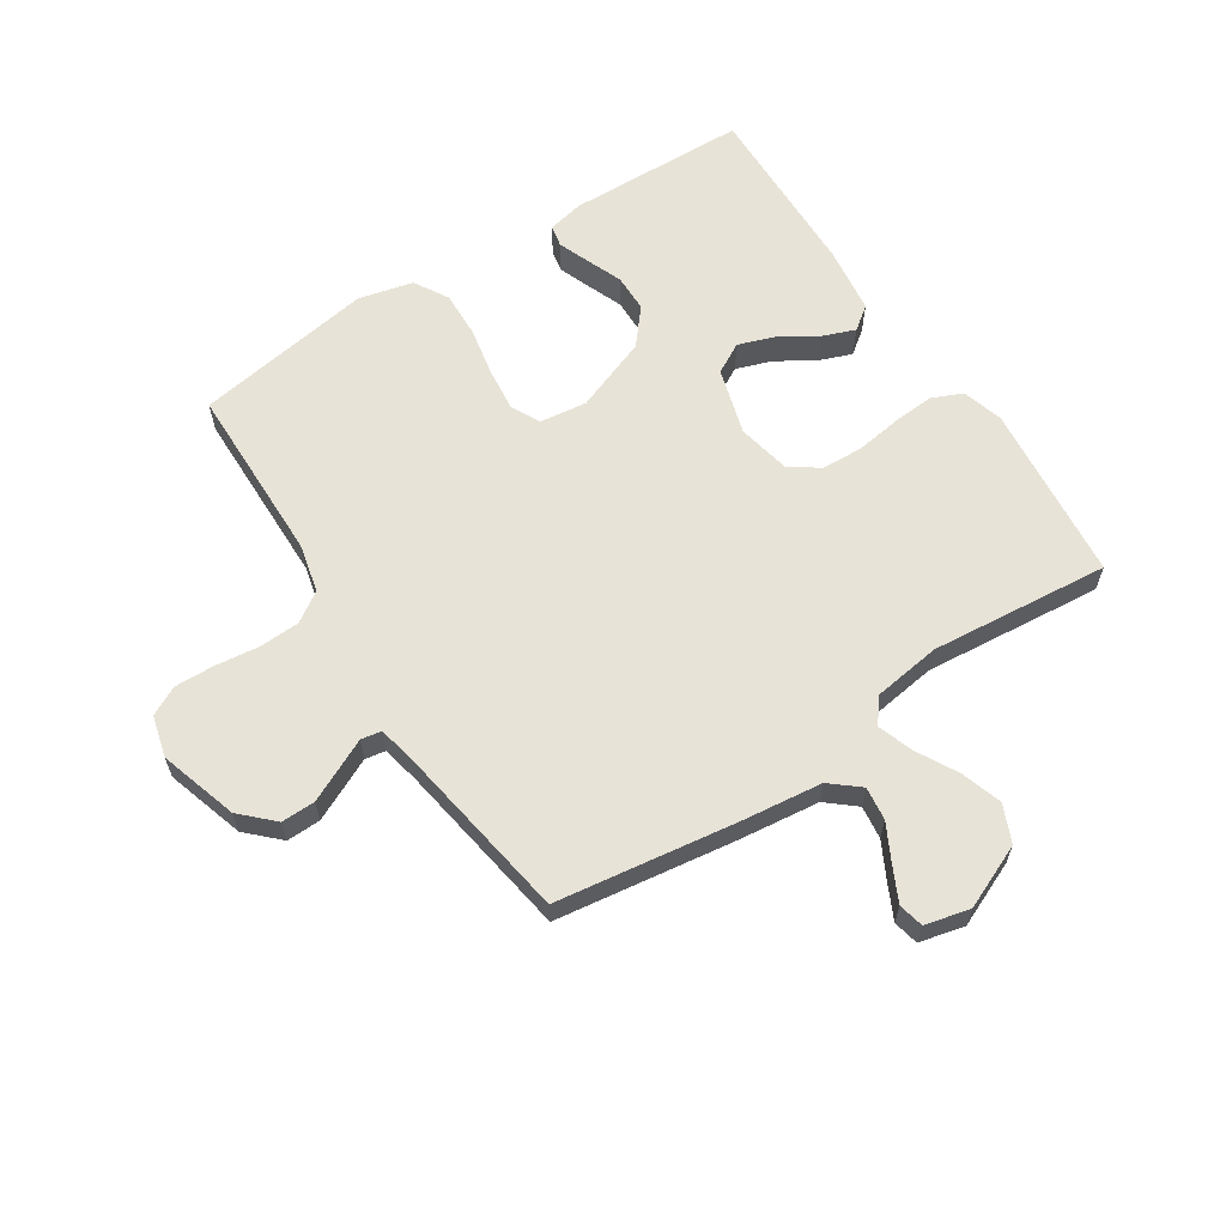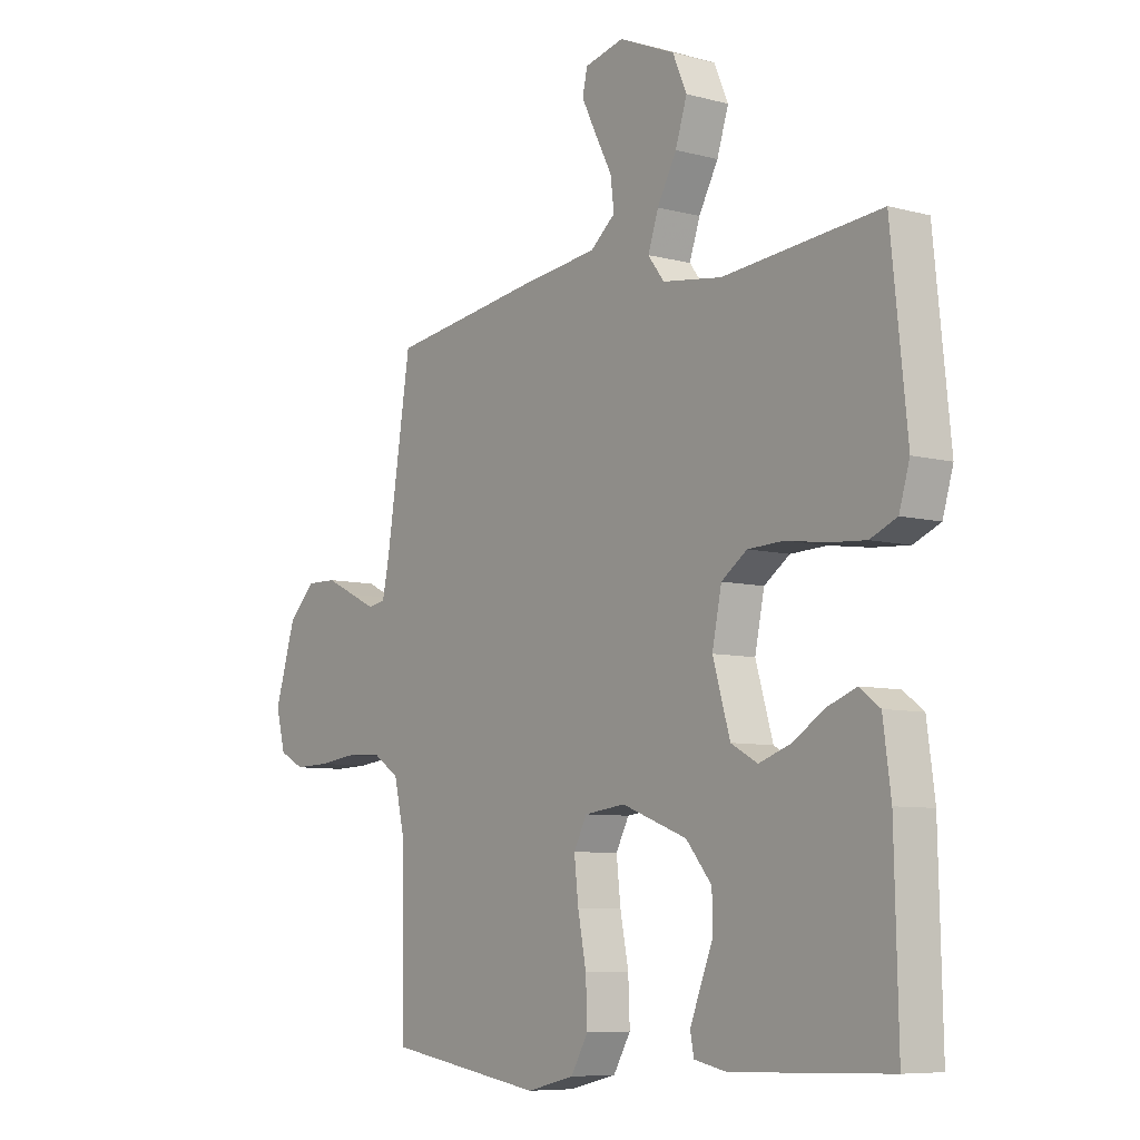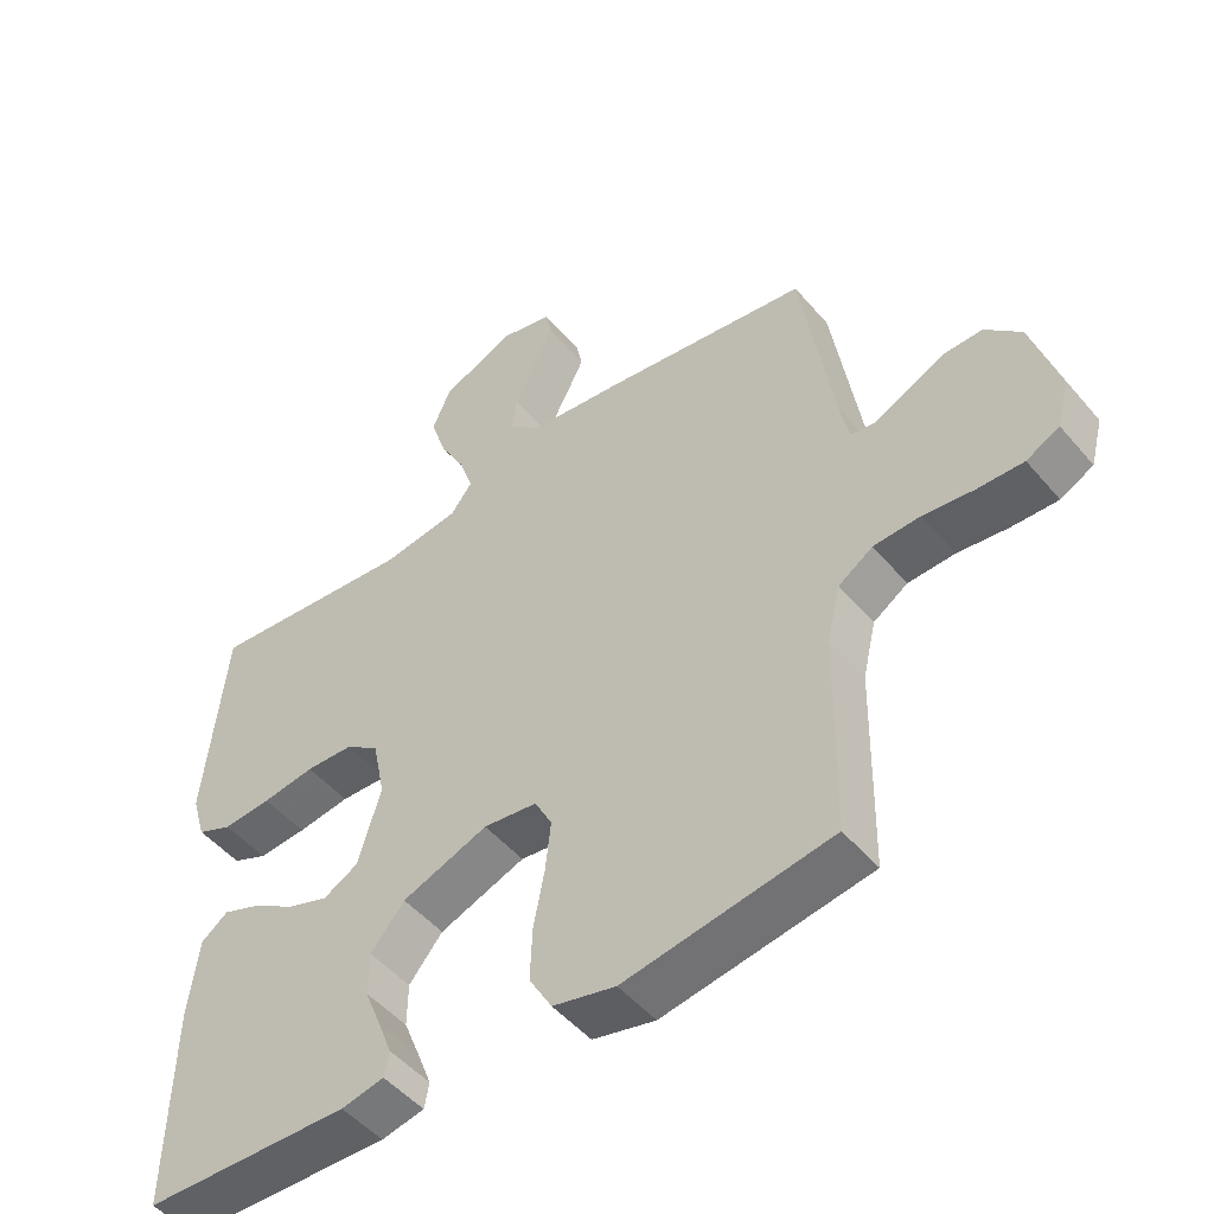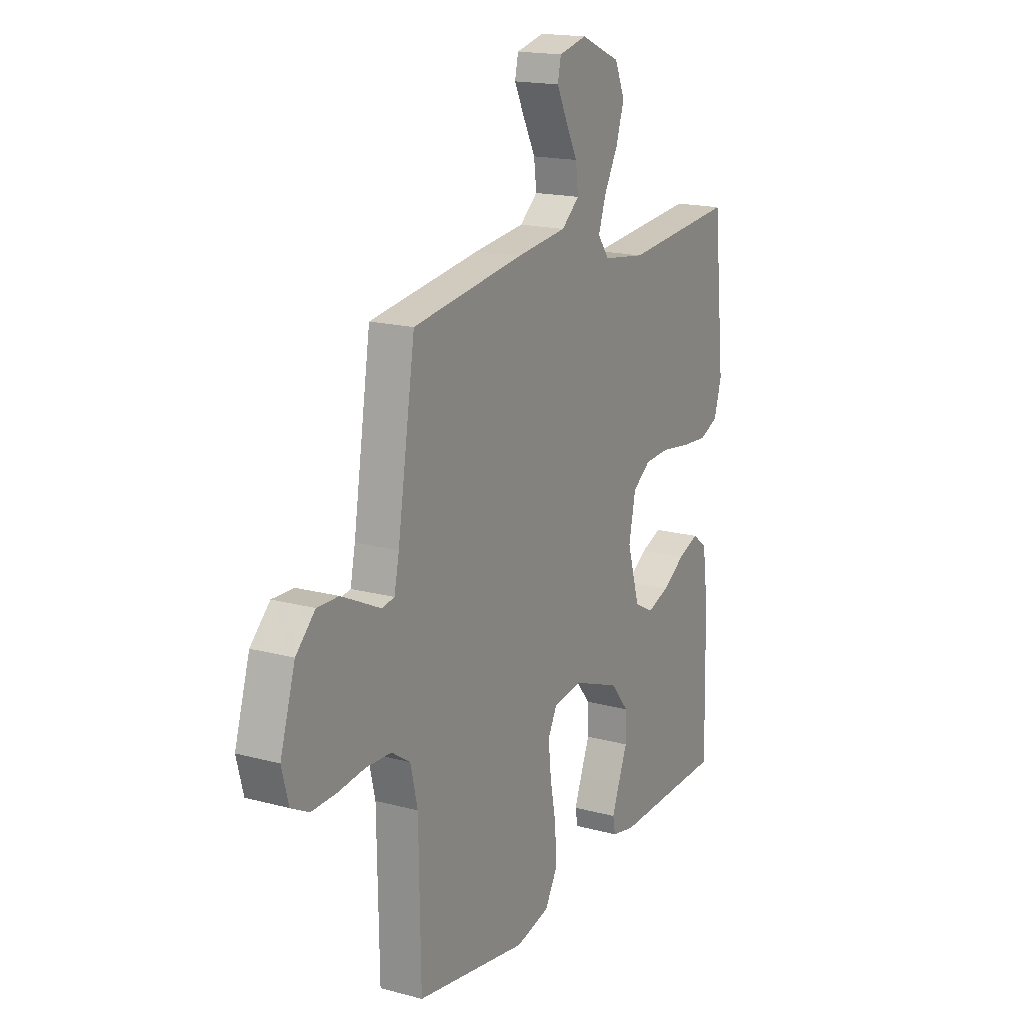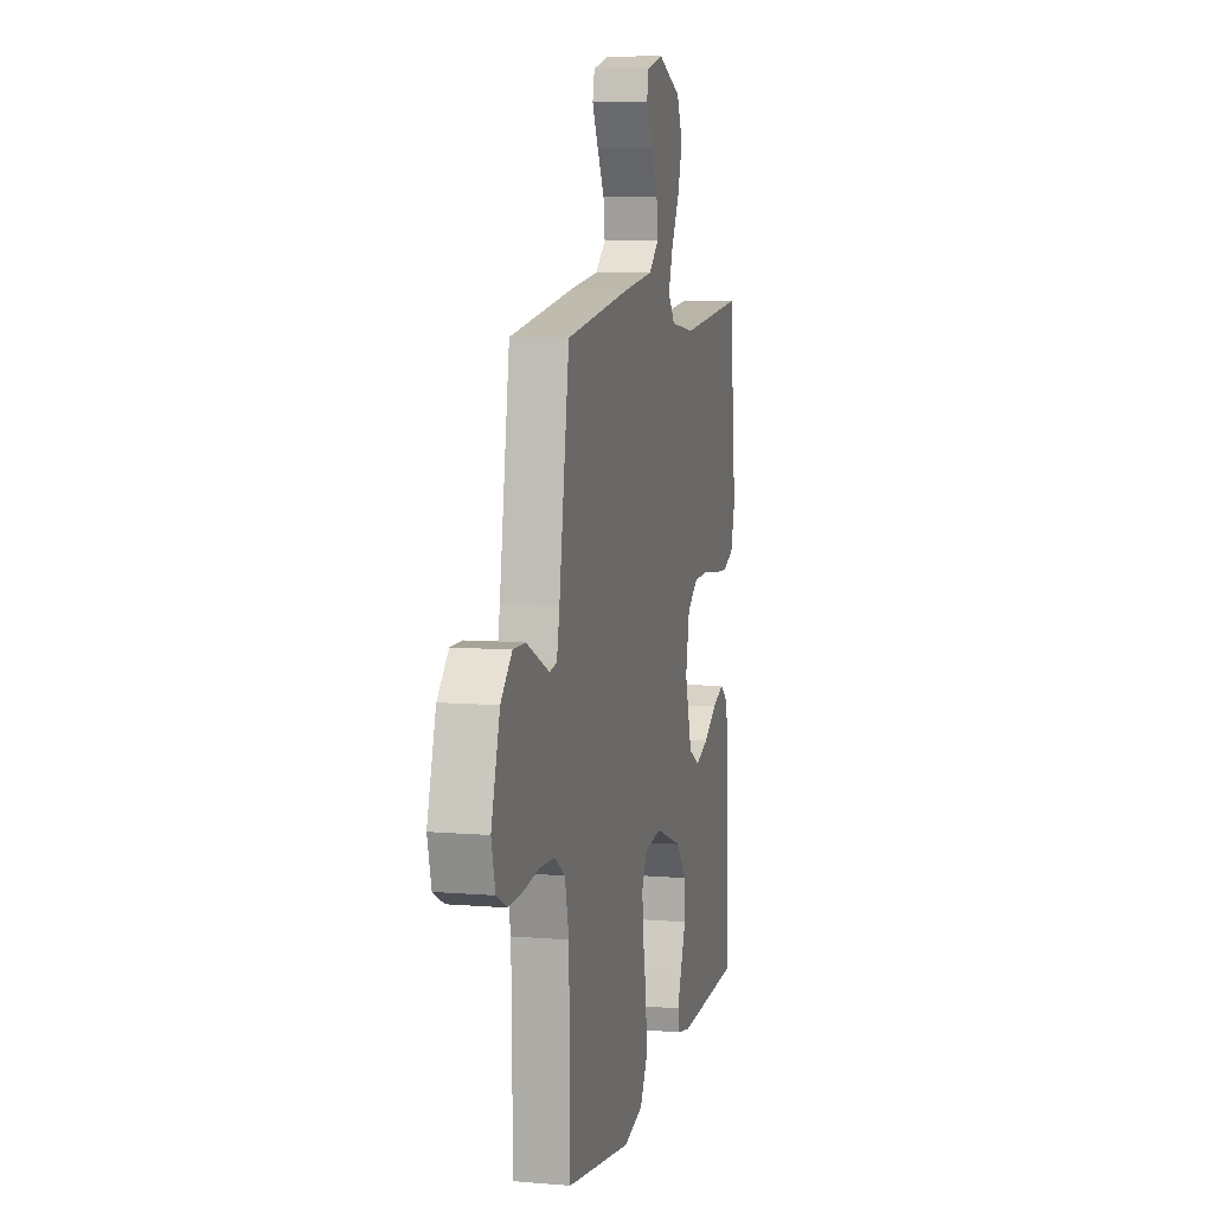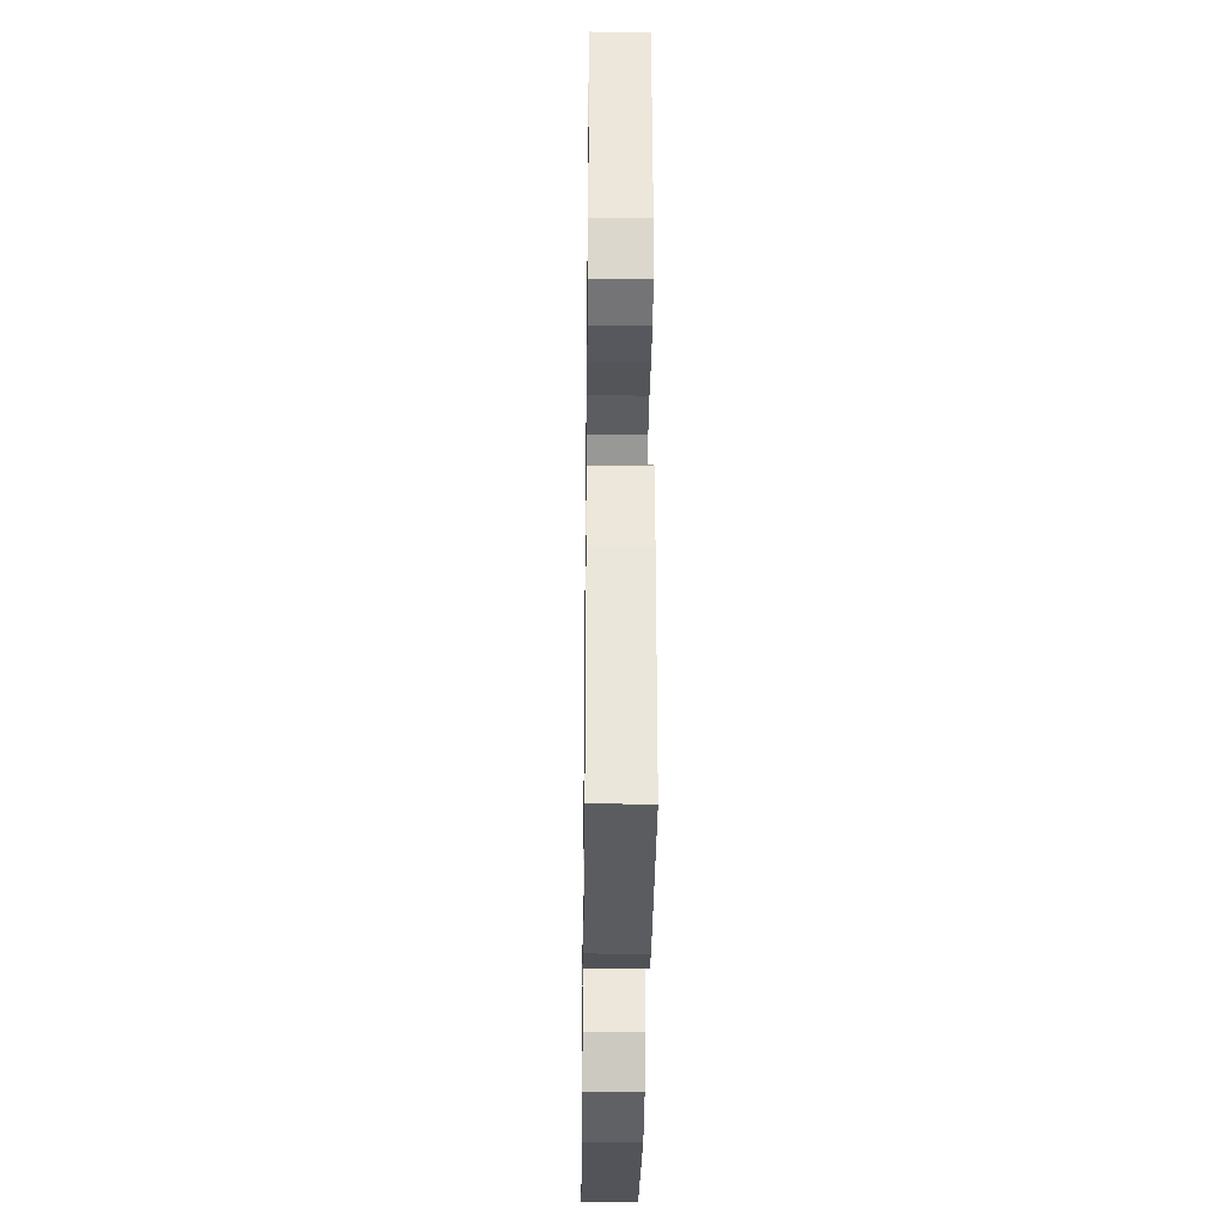
<metadata>
{"format":"obj","ext":"obj","renderer":"f3d","projection":"perspective","resolution":1024,"background":"white","views":[{"elev":62.2,"azim":-33.1,"up":"+Y"},{"elev":-7.5,"azim":52.7,"up":"+Z"},{"elev":-49.5,"azim":-141.5,"up":"+Z"},{"elev":17.3,"azim":-61.7,"up":"+Z"},{"elev":8.3,"azim":-77.0,"up":"+Z"},{"elev":-32.9,"azim":89.3,"up":"+Z"}]}
</metadata>
<code>
v 0.5 0.07 0.5
v 0.531 0.07 0.2
v 0.511 0.07 0.132
v 0.46 0.07 0.11
v 0.39 0.07 0.115
v 0.314 0.07 0.126
v 0.245 0.07 0.123
v 0.196 0.07 0.088
v 0.178 0.07 0
v 0.211 0.07 -0.112
v 0.262 0.07 -0.14
v 0.322 0.07 -0.119
v 0.384 0.07 -0.08
v 0.439 0.07 -0.059
v 0.478 0.07 -0.088
v 0.493 0.07 -0.2
v 0.5 0.07 -0.5
v 0.2 0.07 -0.509
v 0.138 0.07 -0.496
v 0.131 0.07 -0.46
v 0.151 0.07 -0.408
v 0.175 0.07 -0.348
v 0.174 0.07 -0.285
v 0.125 0.07 -0.226
v 0 0.07 -0.179
v -0.078 0.07 -0.189
v -0.103 0.07 -0.237
v -0.095 0.07 -0.31
v -0.079 0.07 -0.392
v -0.076 0.07 -0.469
v -0.109 0.07 -0.526
v -0.2 0.07 -0.548
v -0.5 0.07 -0.5
v -0.505 0.07 -0.2
v -0.524 0.07 -0.119
v -0.574 0.07 -0.086
v -0.642 0.07 -0.083
v -0.715 0.07 -0.092
v -0.782 0.07 -0.094
v -0.83 0.07 -0.069
v -0.848 0.07 0
v -0.808 0.07 0.131
v -0.756 0.07 0.182
v -0.699 0.07 0.181
v -0.642 0.07 0.154
v -0.594 0.07 0.131
v -0.56 0.07 0.137
v -0.547 0.07 0.2
v -0.5 0.07 0.5
v -0.2 0.07 0.543
v -0.065 0.07 0.559
v -0.017 0.07 0.599
v -0.024 0.07 0.655
v -0.056 0.07 0.716
v -0.084 0.07 0.773
v -0.075 0.07 0.815
v 0 0.07 0.833
v 0.107 0.07 0.787
v 0.134 0.07 0.725
v 0.112 0.07 0.656
v 0.075 0.07 0.588
v 0.055 0.07 0.529
v 0.086 0.07 0.488
v 0.2 0.07 0.472
v 0.5 0 0.5
v 0.531 0 0.2
v 0.511 0 0.132
v 0.46 0 0.11
v 0.39 0 0.115
v 0.314 0 0.126
v 0.245 0 0.123
v 0.196 0 0.088
v 0.178 0 0
v 0.211 0 -0.112
v 0.262 0 -0.14
v 0.322 0 -0.119
v 0.384 0 -0.08
v 0.439 0 -0.059
v 0.478 0 -0.088
v 0.493 0 -0.2
v 0.5 0 -0.5
v 0.2 0 -0.509
v 0.138 0 -0.496
v 0.131 0 -0.46
v 0.151 0 -0.408
v 0.175 0 -0.348
v 0.174 0 -0.285
v 0.125 0 -0.226
v 0 0 -0.179
v -0.078 0 -0.189
v -0.103 0 -0.237
v -0.095 0 -0.31
v -0.079 0 -0.392
v -0.076 0 -0.469
v -0.109 0 -0.526
v -0.2 0 -0.548
v -0.5 0 -0.5
v -0.505 0 -0.2
v -0.524 0 -0.119
v -0.574 0 -0.086
v -0.642 0 -0.083
v -0.715 0 -0.092
v -0.782 0 -0.094
v -0.83 0 -0.069
v -0.848 0 0
v -0.808 0 0.131
v -0.756 0 0.182
v -0.699 0 0.181
v -0.642 0 0.154
v -0.594 0 0.131
v -0.56 0 0.137
v -0.547 0 0.2
v -0.5 0 0.5
v -0.2 0 0.543
v -0.065 0 0.559
v -0.017 0 0.599
v -0.024 0 0.655
v -0.056 0 0.716
v -0.084 0 0.773
v -0.075 0 0.815
v 0 0 0.833
v 0.107 0 0.787
v 0.134 0 0.725
v 0.112 0 0.656
v 0.075 0 0.588
v 0.055 0 0.529
v 0.086 0 0.488
v 0.2 0 0.472
f 59 60 61
f 58 59 61
f 57 58 61
f 56 57 61
f 55 56 61
f 54 55 61
f 53 54 61
f 52 53 61 62
f 51 52 62 63
f 50 51 63
f 49 50 63
f 48 49 63
f 44 45 46
f 43 44 46
f 42 43 46
f 41 42 46
f 40 41 46
f 39 40 46
f 38 39 46
f 37 38 46
f 36 37 46 47
f 48 63 64
f 47 48 64
f 36 47 64
f 35 36 64
f 32 33 34
f 31 32 34
f 30 31 34
f 29 30 34
f 28 29 34
f 20 21 22
f 19 20 22
f 18 19 22
f 17 18 22
f 16 17 22
f 15 16 22
f 14 15 22
f 13 14 22
f 12 13 22
f 11 12 22 23
f 10 11 23 24
f 4 5 6
f 3 4 6
f 2 3 6
f 1 2 6
f 64 1 6
f 64 6 7
f 35 64 7 8
f 27 28 34 35
f 26 27 35
f 35 8 9
f 26 35 9
f 25 26 9
f 9 10 24 25
f 125 124 123
f 125 123 122
f 125 122 121
f 125 121 120
f 125 120 119
f 125 119 118
f 125 118 117
f 126 125 117 116
f 127 126 116 115
f 127 115 114
f 127 114 113
f 127 113 112
f 110 109 108
f 110 108 107
f 110 107 106
f 110 106 105
f 110 105 104
f 110 104 103
f 110 103 102
f 110 102 101
f 111 110 101 100
f 128 127 112
f 128 112 111
f 128 111 100
f 128 100 99
f 98 97 96
f 98 96 95
f 98 95 94
f 98 94 93
f 98 93 92
f 86 85 84
f 86 84 83
f 86 83 82
f 86 82 81
f 86 81 80
f 86 80 79
f 86 79 78
f 86 78 77
f 86 77 76
f 87 86 76 75
f 88 87 75 74
f 70 69 68
f 70 68 67
f 70 67 66
f 70 66 65
f 70 65 128
f 71 70 128
f 72 71 128 99
f 99 98 92 91
f 99 91 90
f 73 72 99
f 73 99 90
f 73 90 89
f 89 88 74 73
f 1 65 66 2
f 2 66 67 3
f 3 67 68 4
f 4 68 69 5
f 5 69 70 6
f 6 70 71 7
f 7 71 72 8
f 8 72 73 9
f 9 73 74 10
f 10 74 75 11
f 11 75 76 12
f 12 76 77 13
f 13 77 78 14
f 14 78 79 15
f 15 79 80 16
f 16 80 81 17
f 17 81 82 18
f 18 82 83 19
f 19 83 84 20
f 20 84 85 21
f 21 85 86 22
f 22 86 87 23
f 23 87 88 24
f 24 88 89 25
f 25 89 90 26
f 26 90 91 27
f 27 91 92 28
f 28 92 93 29
f 29 93 94 30
f 30 94 95 31
f 31 95 96 32
f 32 96 97 33
f 33 97 98 34
f 34 98 99 35
f 35 99 100 36
f 36 100 101 37
f 37 101 102 38
f 38 102 103 39
f 39 103 104 40
f 40 104 105 41
f 41 105 106 42
f 42 106 107 43
f 43 107 108 44
f 44 108 109 45
f 45 109 110 46
f 46 110 111 47
f 47 111 112 48
f 48 112 113 49
f 49 113 114 50
f 50 114 115 51
f 51 115 116 52
f 52 116 117 53
f 53 117 118 54
f 54 118 119 55
f 55 119 120 56
f 56 120 121 57
f 57 121 122 58
f 58 122 123 59
f 59 123 124 60
f 60 124 125 61
f 61 125 126 62
f 62 126 127 63
f 63 127 128 64
f 64 128 65 1

</code>
